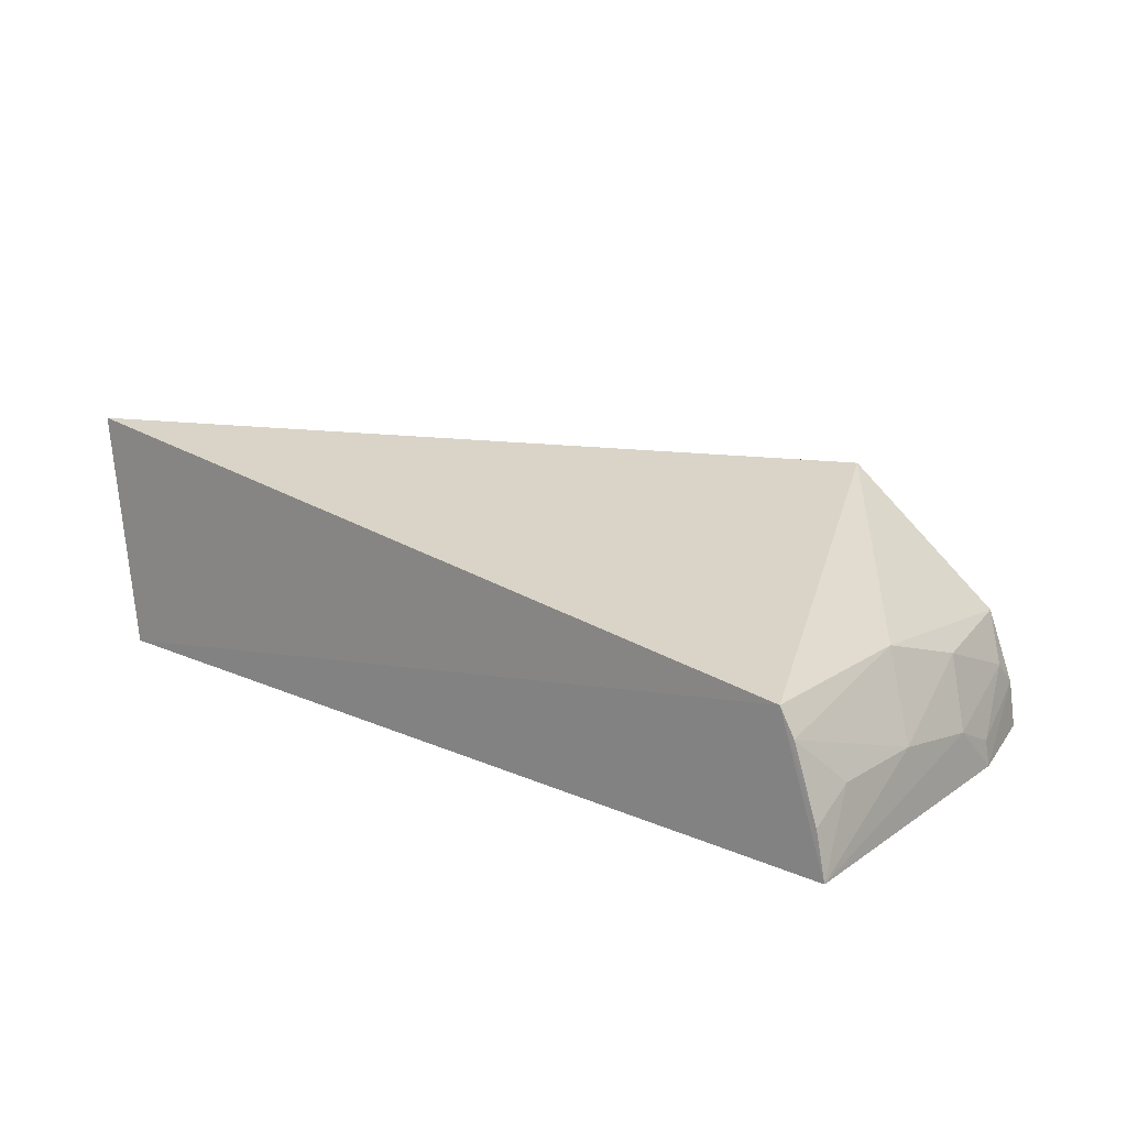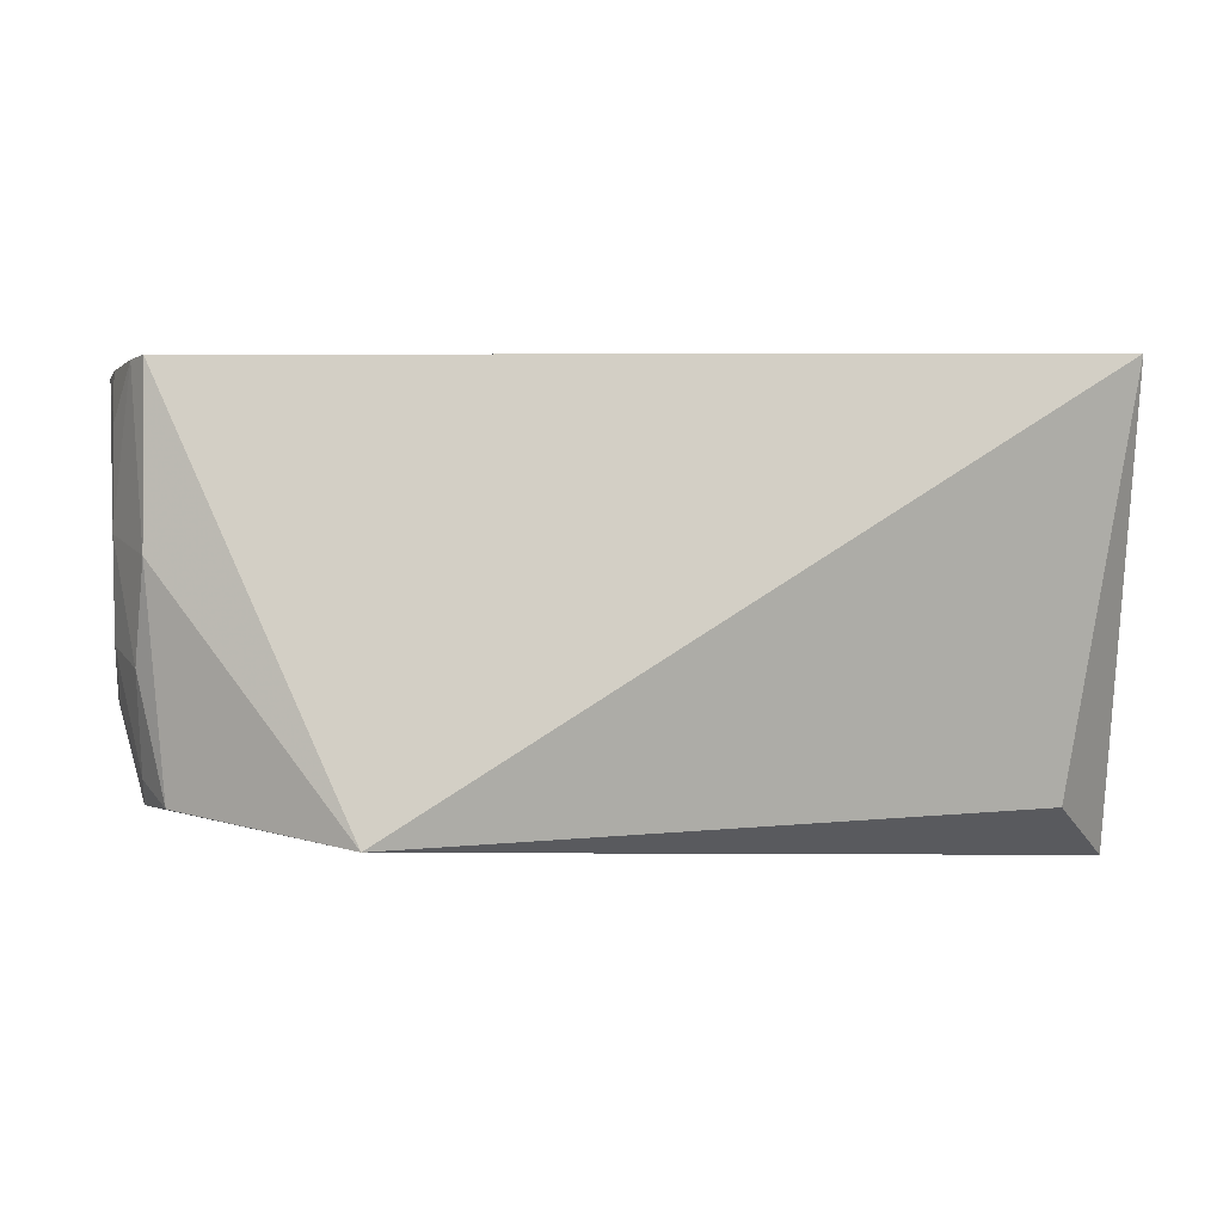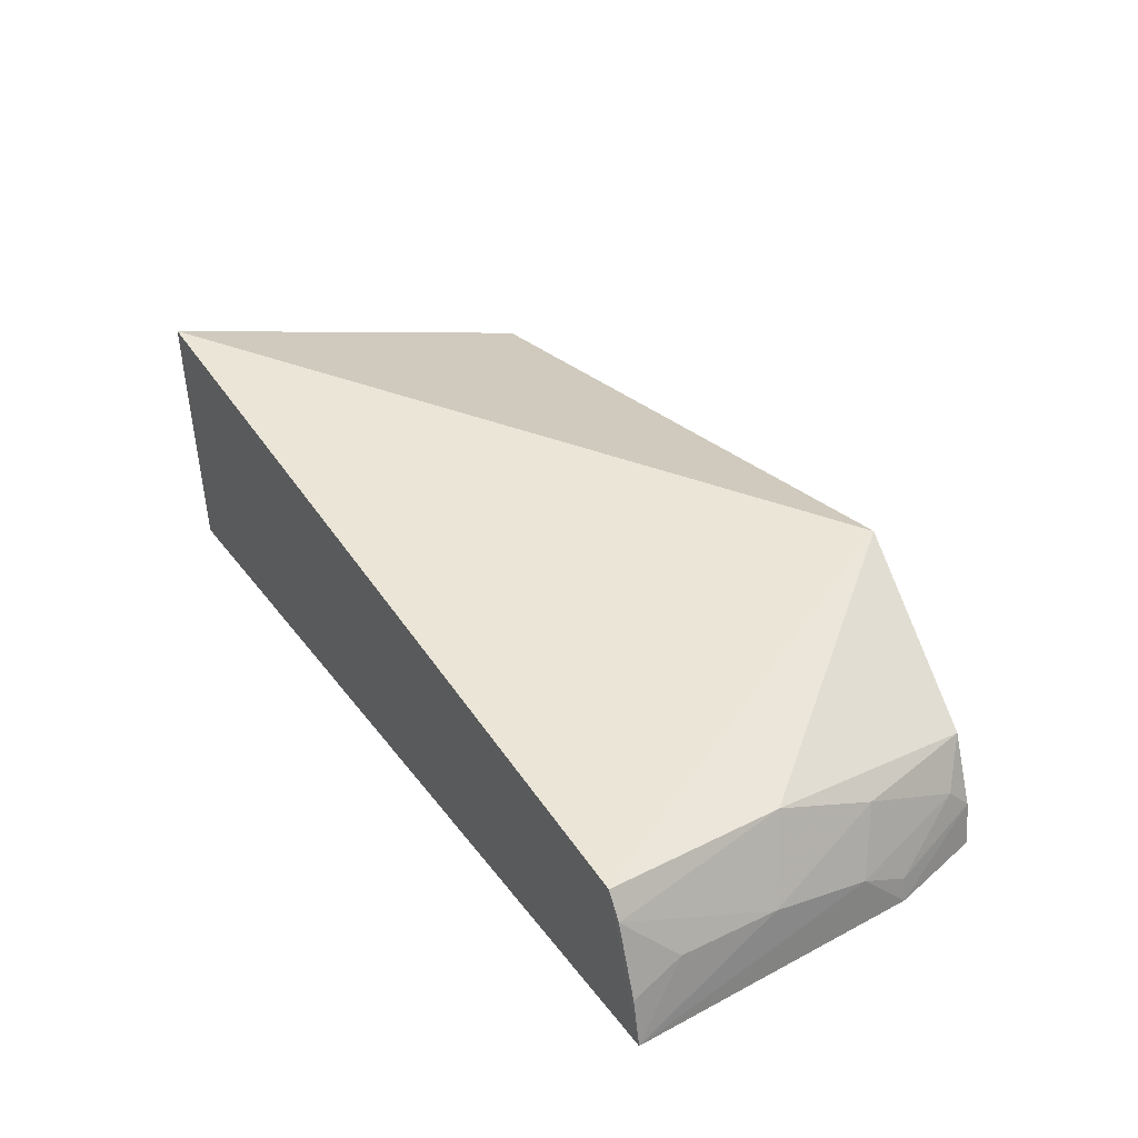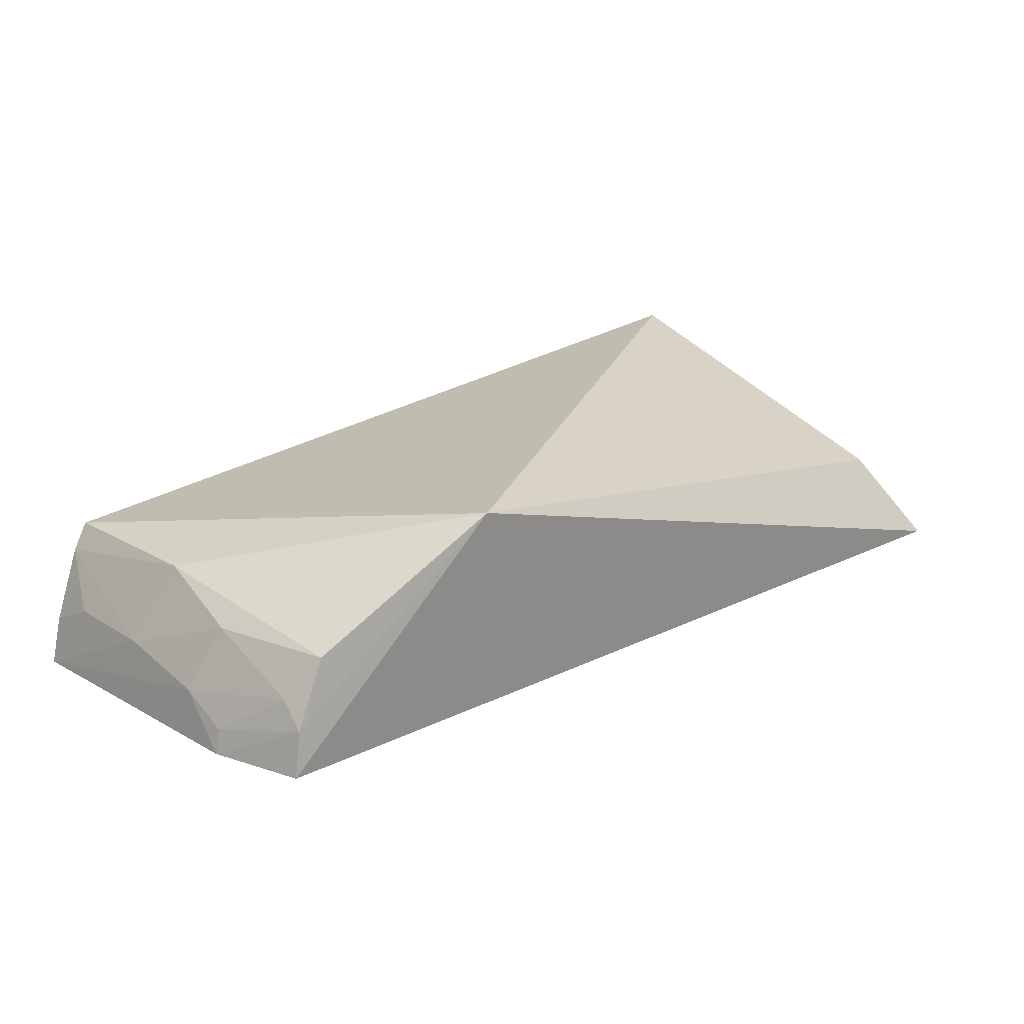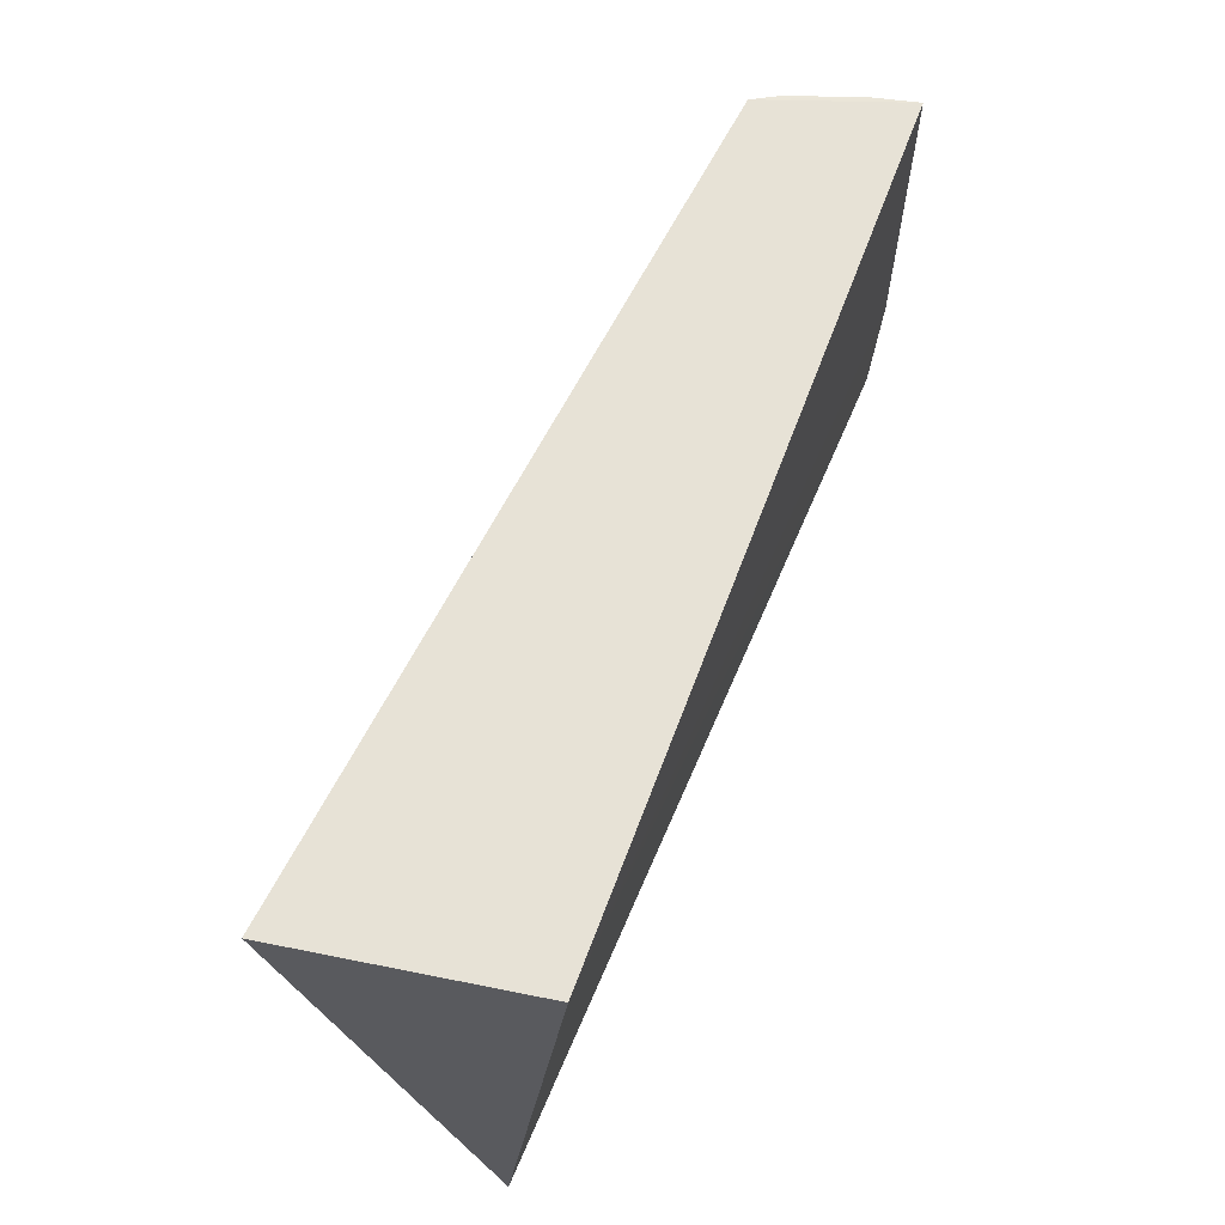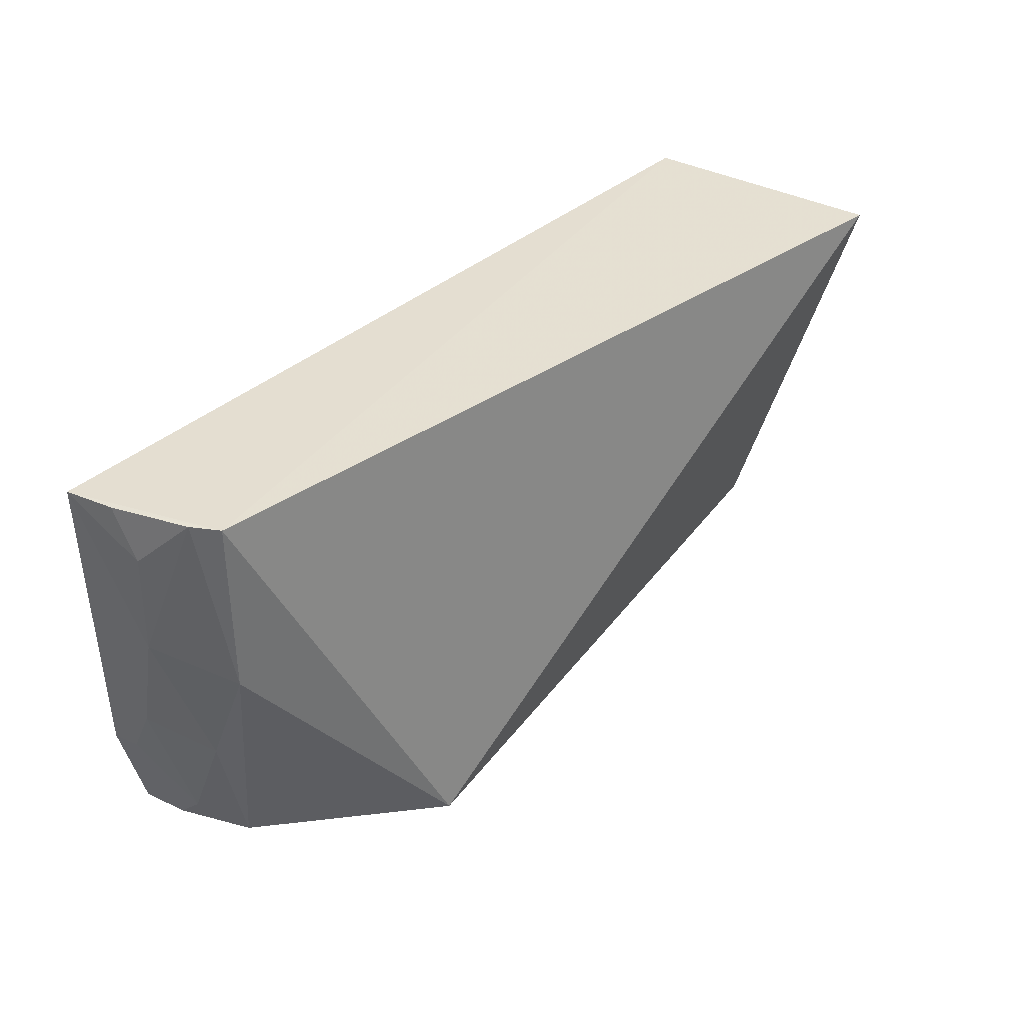
<metadata>
{"format":"obj","ext":"obj","renderer":"f3d","projection":"perspective","resolution":1024,"background":"white","views":[{"elev":18.7,"azim":39.5,"up":"+Y"},{"elev":-2.5,"azim":176.1,"up":"+Z"},{"elev":37.4,"azim":57.6,"up":"+Y"},{"elev":18.8,"azim":138.2,"up":"+Y"},{"elev":63.1,"azim":-69.7,"up":"+Z"},{"elev":36.4,"azim":130.6,"up":"+Z"}]}
</metadata>
<code>
v 0.3644 0.1655 0.007212
v 0.3584 0.1642 -0.172
v 0.2186 0.2978 -0.2488
v -0.1777 0.3113 0.004036
v -0.1564 0.1671 0.007576
v 0.3345 0.2526 0.007155
v -0.1859 0.1946 -0.2583
v 0.3563 0.2056 -0.08286
v 0.3435 0.1654 -0.2299
v -0.15 0.2495 -0.2294
v 0.3561 0.2071 -0.02314
v 0.3563 0.1938 -0.1426
v 0.3434 0.2368 0.006846
v 0.339 0.207 -0.2149
v 0.3339 0.2524 -0.0978
v 0.3582 0.1935 0.006976
v 0.3556 0.1789 -0.172
v 0.3235 0.2327 -0.2297
v 0.34 0.232 -0.1559
v 0.3397 0.1923 -0.2292
f 5 2 1
f 6 3 4
f 6 5 1
f 6 4 5
f 7 5 4
f 9 7 3
f 9 2 5
f 9 5 7
f 10 7 4
f 10 4 3
f 10 3 7
f 11 1 8
f 12 8 1
f 12 1 2
f 13 11 8
f 15 13 8
f 15 6 13
f 15 3 6
f 16 13 6
f 16 6 1
f 16 1 11
f 16 11 13
f 17 14 12
f 17 12 2
f 18 3 15
f 19 15 8
f 19 8 12
f 19 12 14
f 19 18 15
f 19 14 18
f 20 17 2
f 20 2 9
f 20 14 17
f 20 18 14
f 20 9 3
f 20 3 18

</code>
